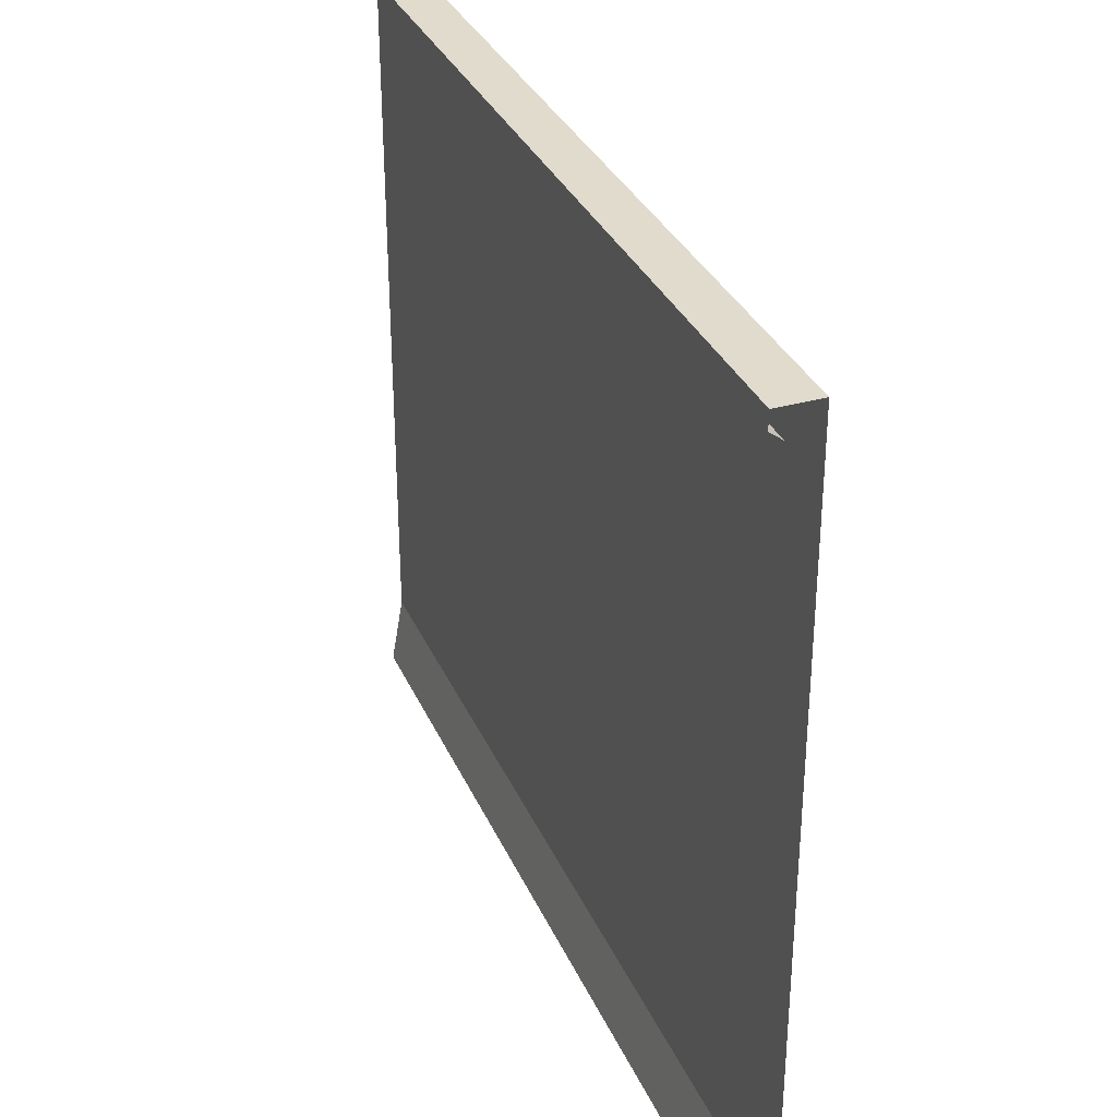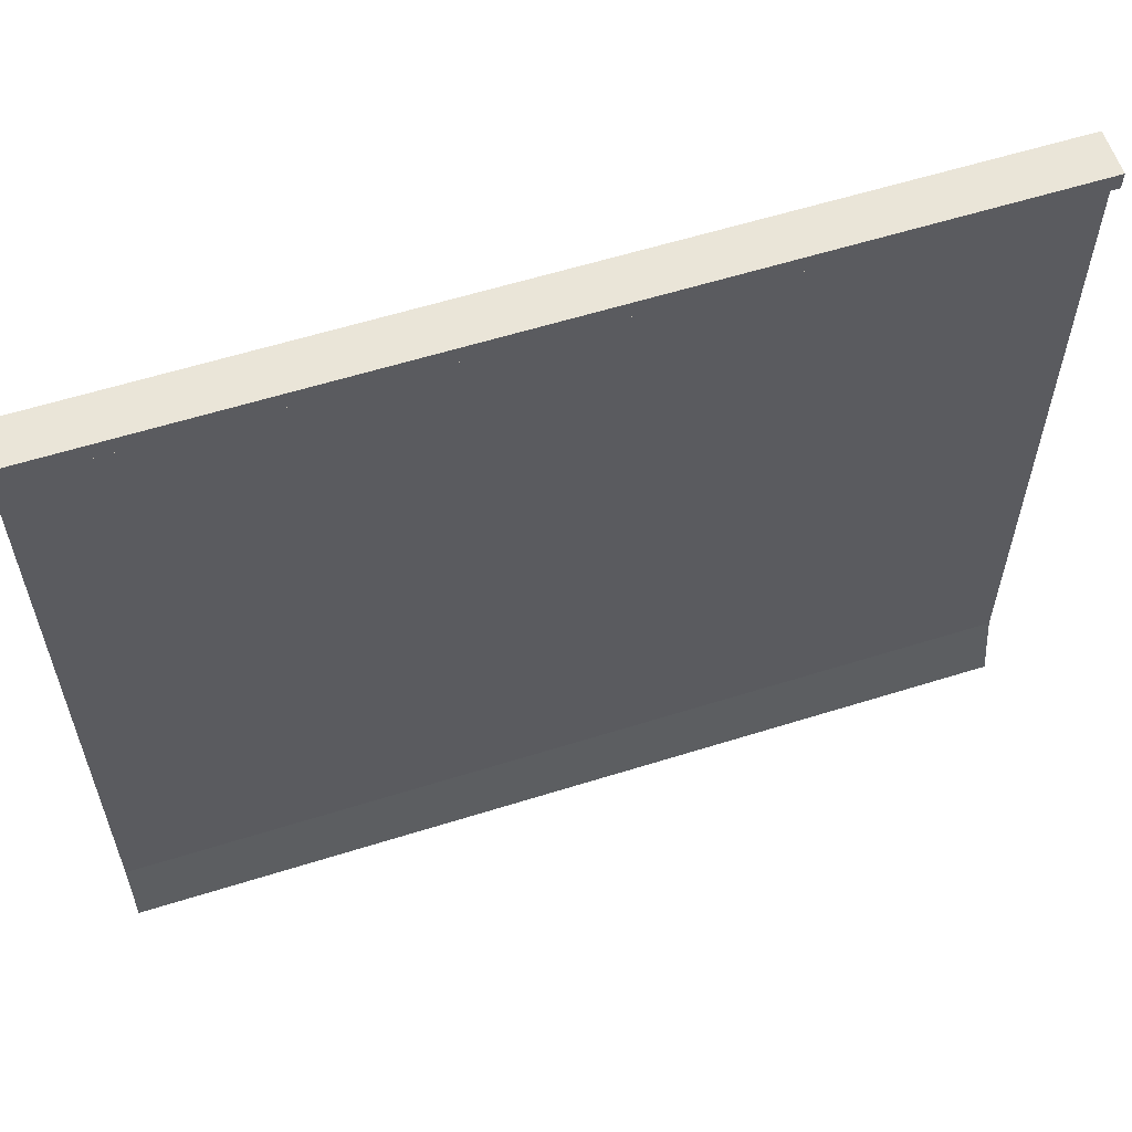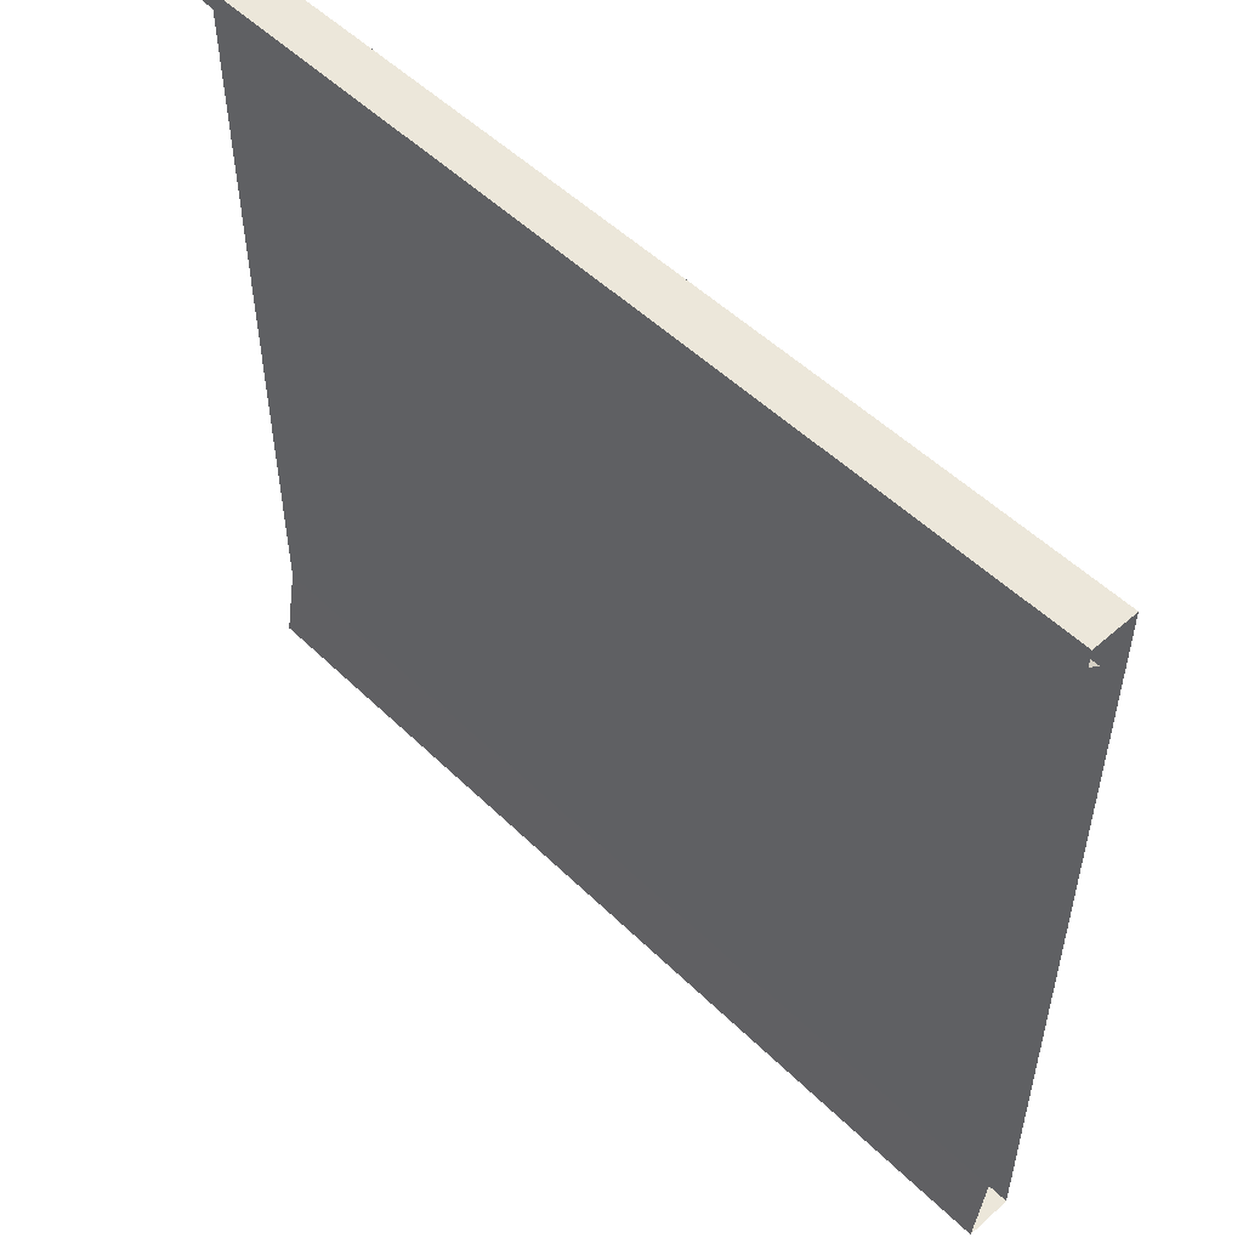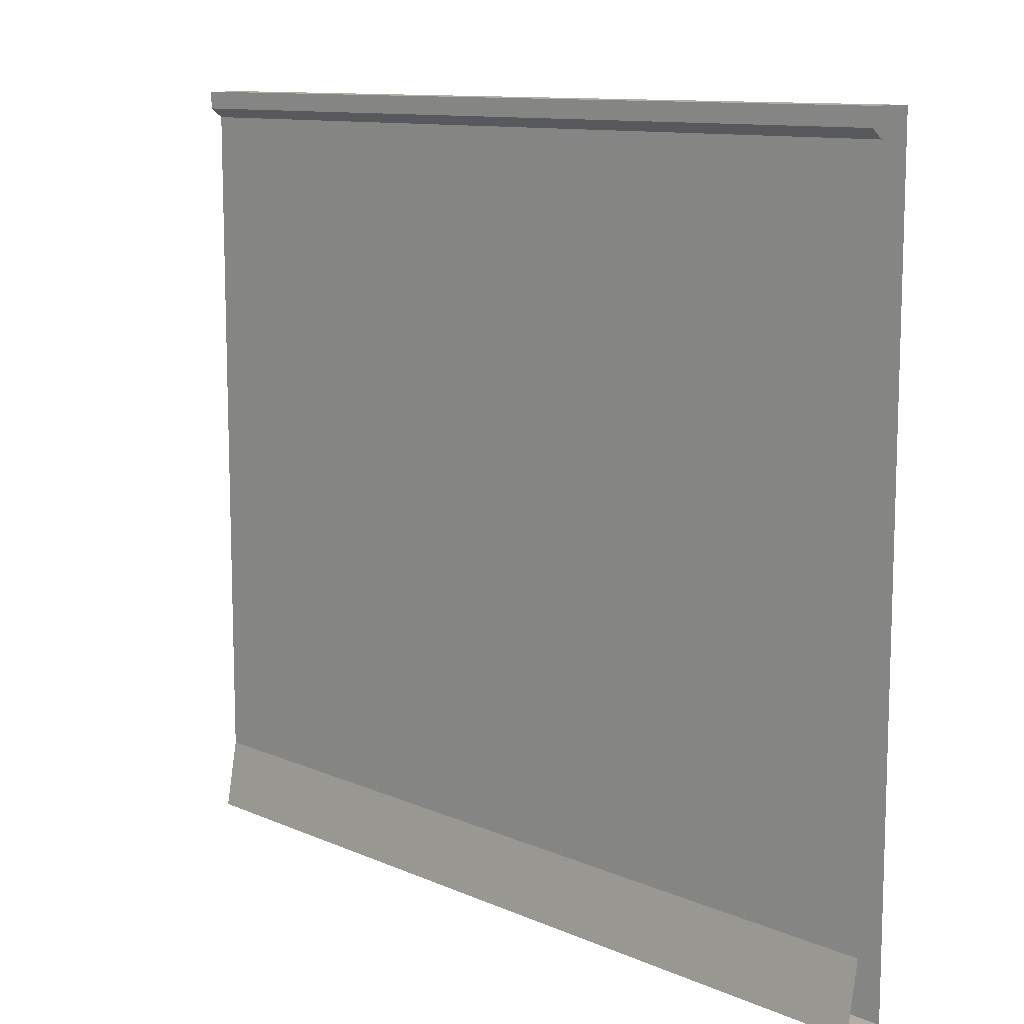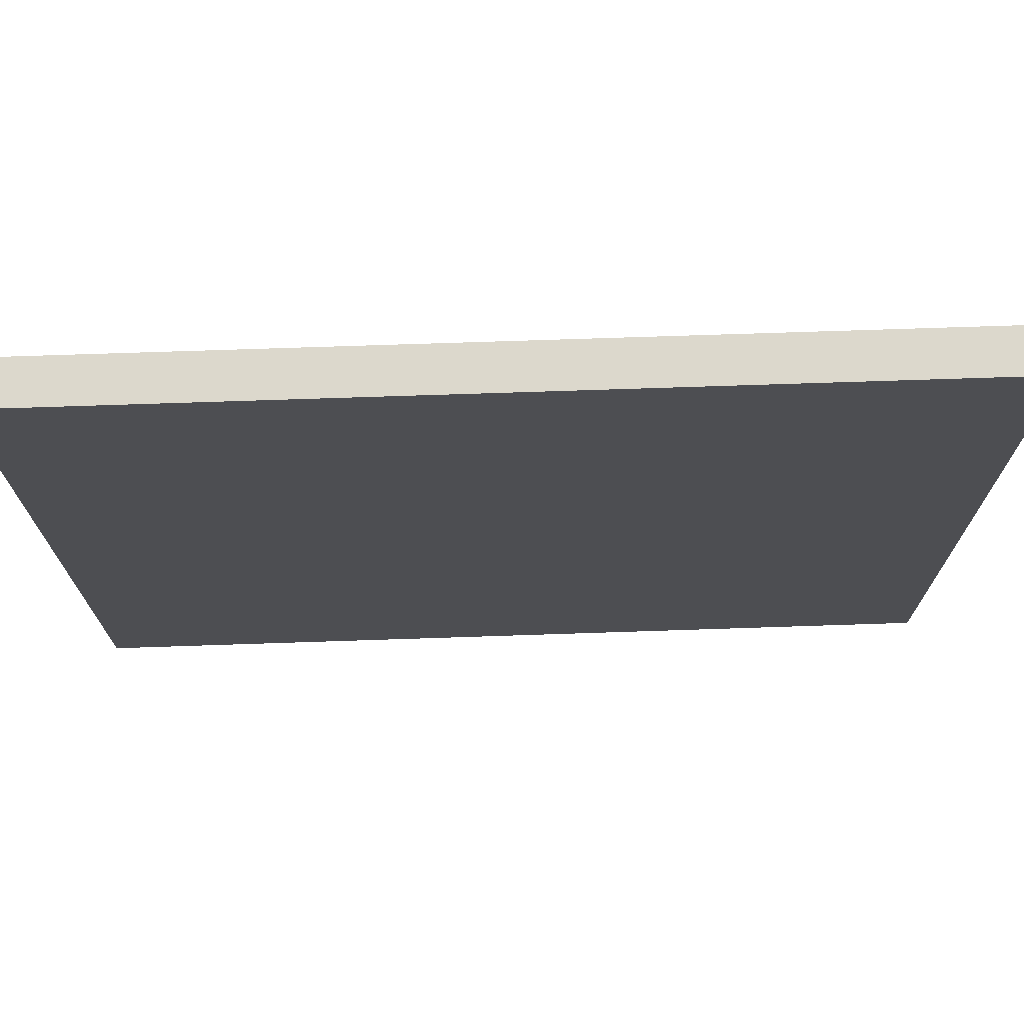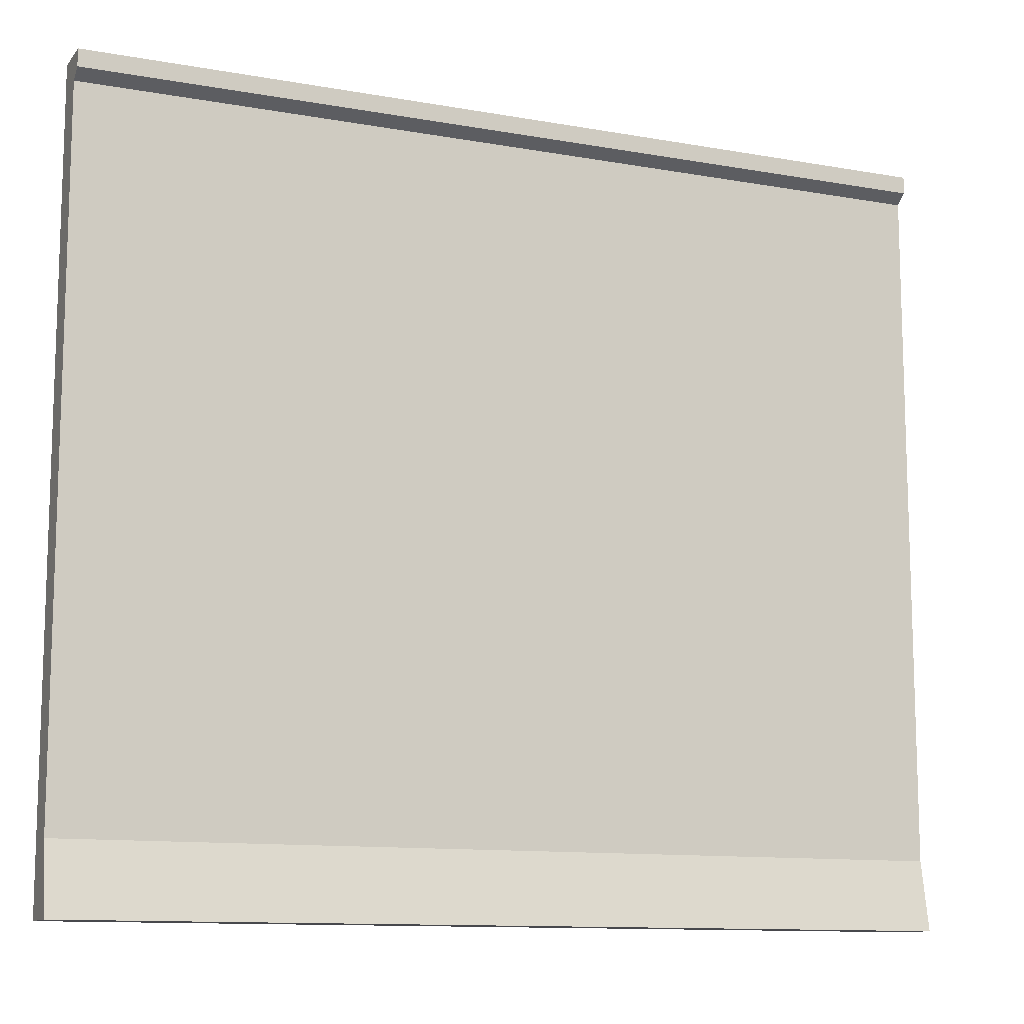
<metadata>
{"format":"obj","ext":"obj","renderer":"f3d","projection":"perspective","resolution":1024,"background":"white","views":[{"elev":33.2,"azim":-111.3,"up":"+Y"},{"elev":59.2,"azim":162.1,"up":"+Y"},{"elev":51.5,"azim":-133.6,"up":"+Y"},{"elev":11.0,"azim":-133.1,"up":"+Y"},{"elev":72.7,"azim":-1.9,"up":"+Y"},{"elev":-11.6,"azim":156.7,"up":"+Y"}]}
</metadata>
<code>
g default
v 298.6 -2e-06 14.95
v 298.6 531.3 14.95
v 298.6 531.3 -14.95
v 298.6 46.87 -6.642
v 298.6 513.2 -6.642
v 298.6 519.5 -14.95
v 298.6 -2e-06 -14.95
v -298.6 -2e-06 14.95
v -298.6 531.3 14.95
v -298.6 531.3 -14.95
v -298.6 46.87 -6.642
v -298.6 513.2 -6.642
v -298.6 519.5 -14.95
v -298.6 -2e-06 -14.95
g pCube120
f 2 3 10 9
f 3 6 13 10
f 2 5 3
f 4 7 14 11
f 3 5 6
f 6 5 12 13
f 4 1 7
f 7 1 8 14
f 1 4 5 2
f 5 4 11 12
f 2 9 8 1

</code>
